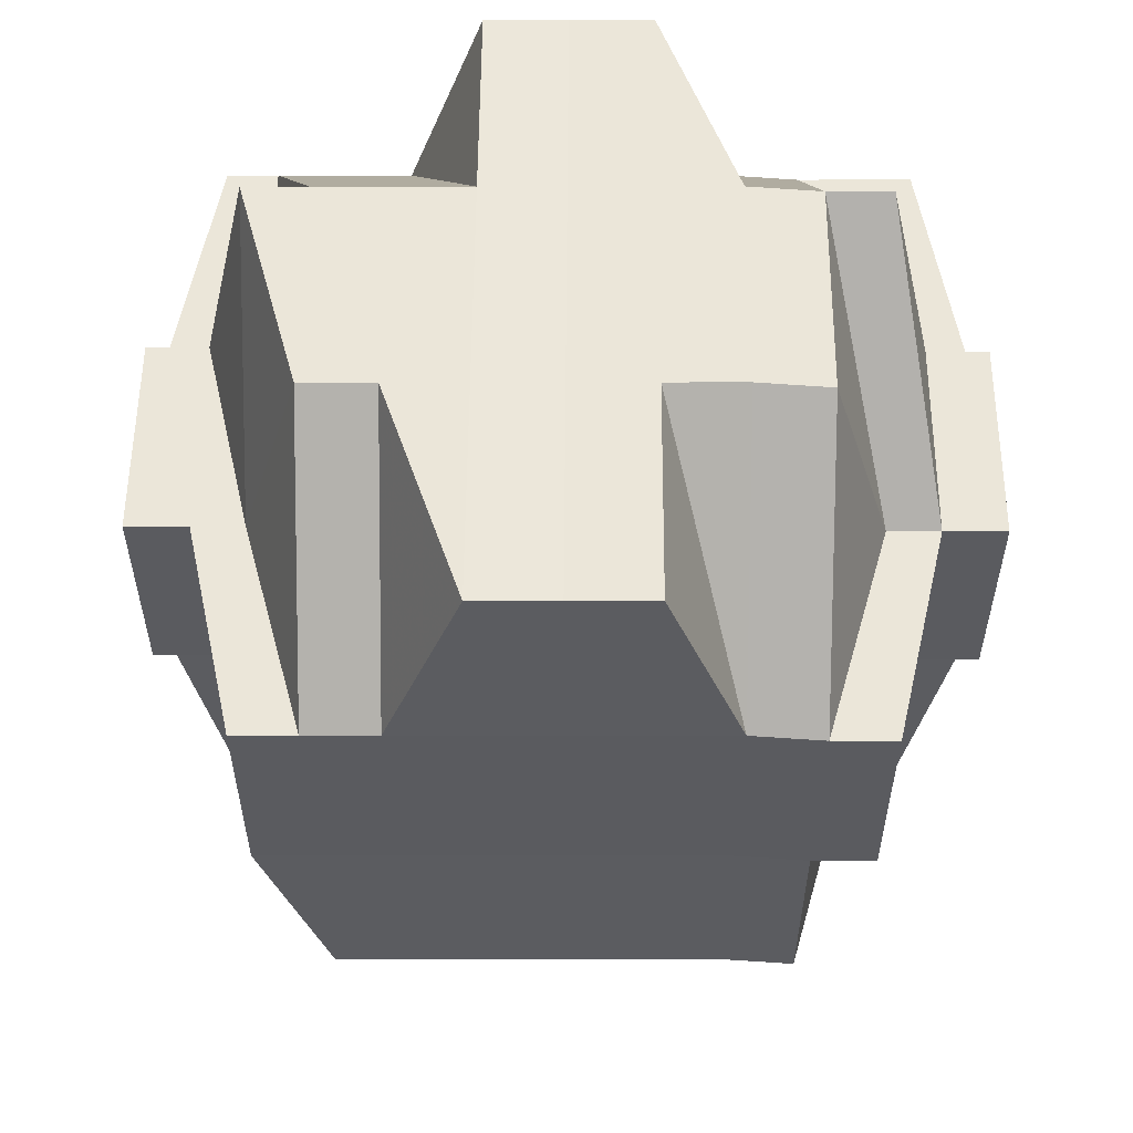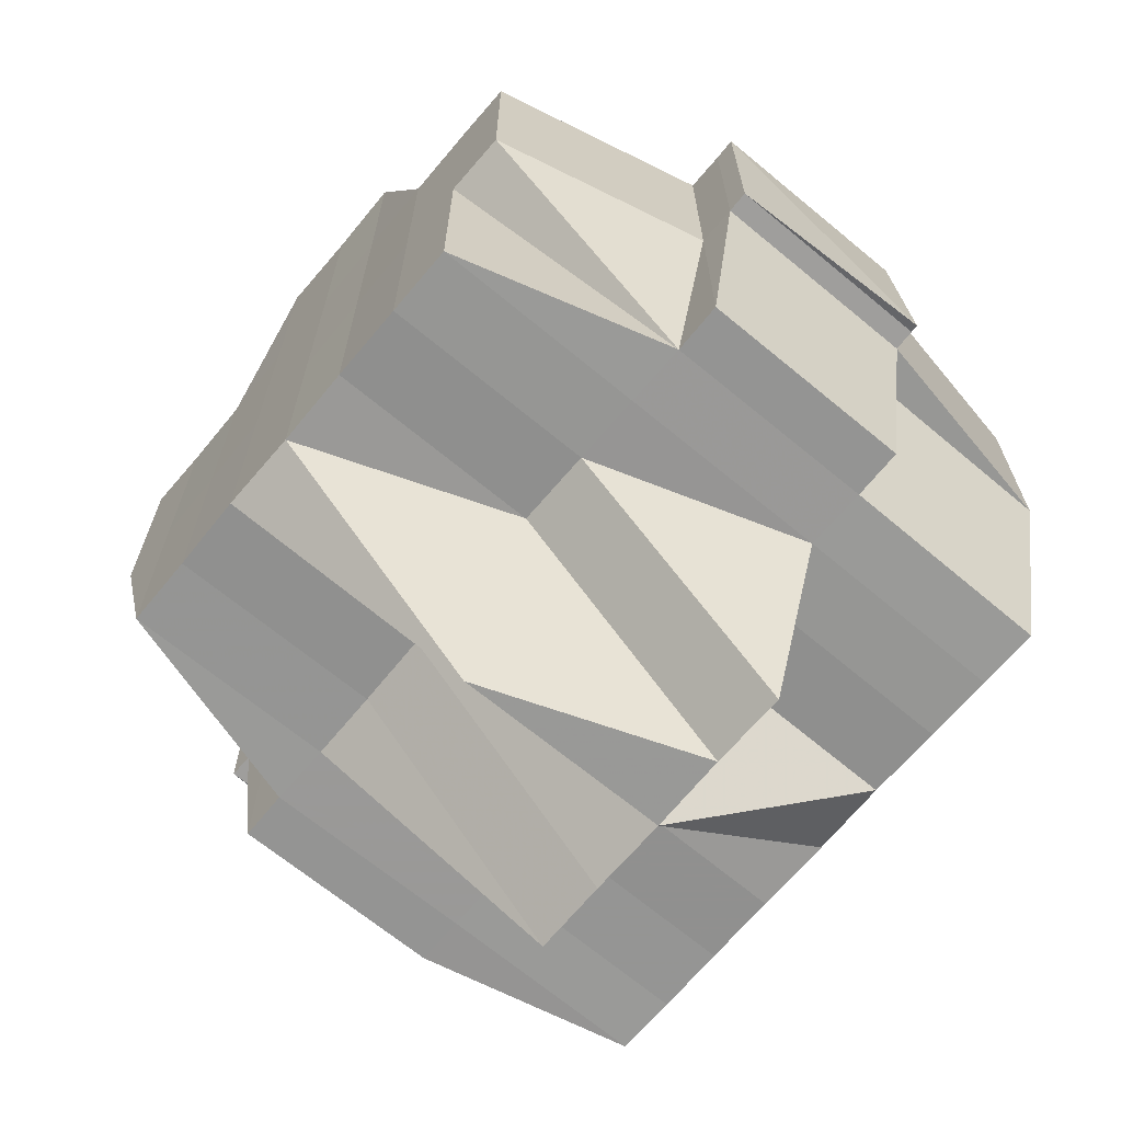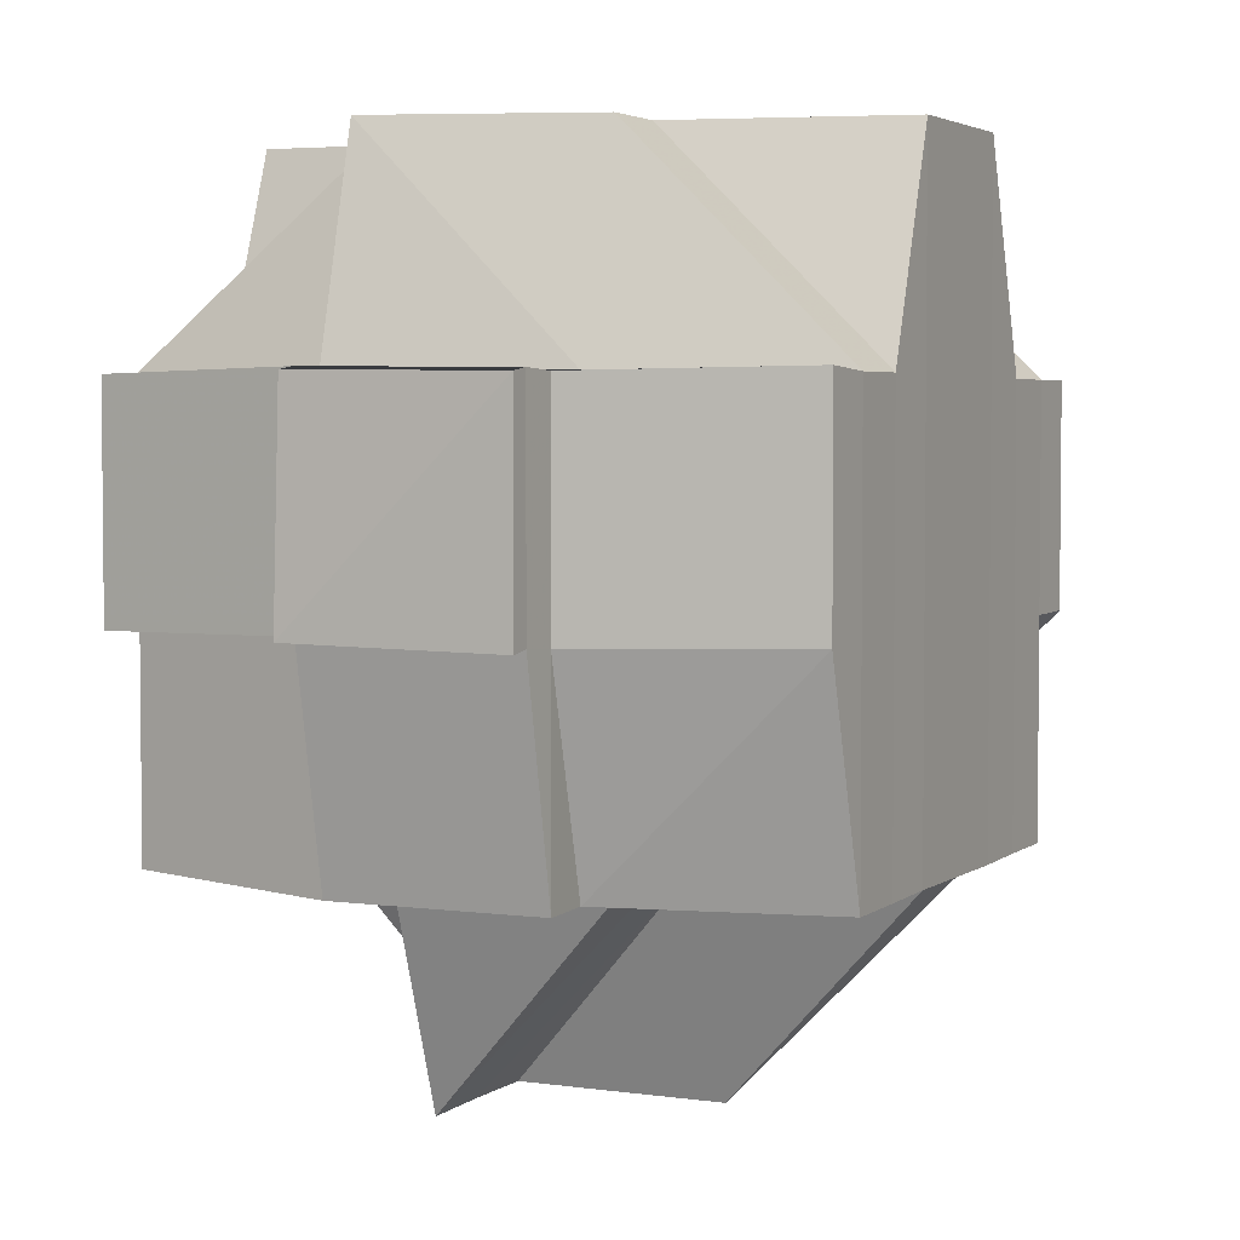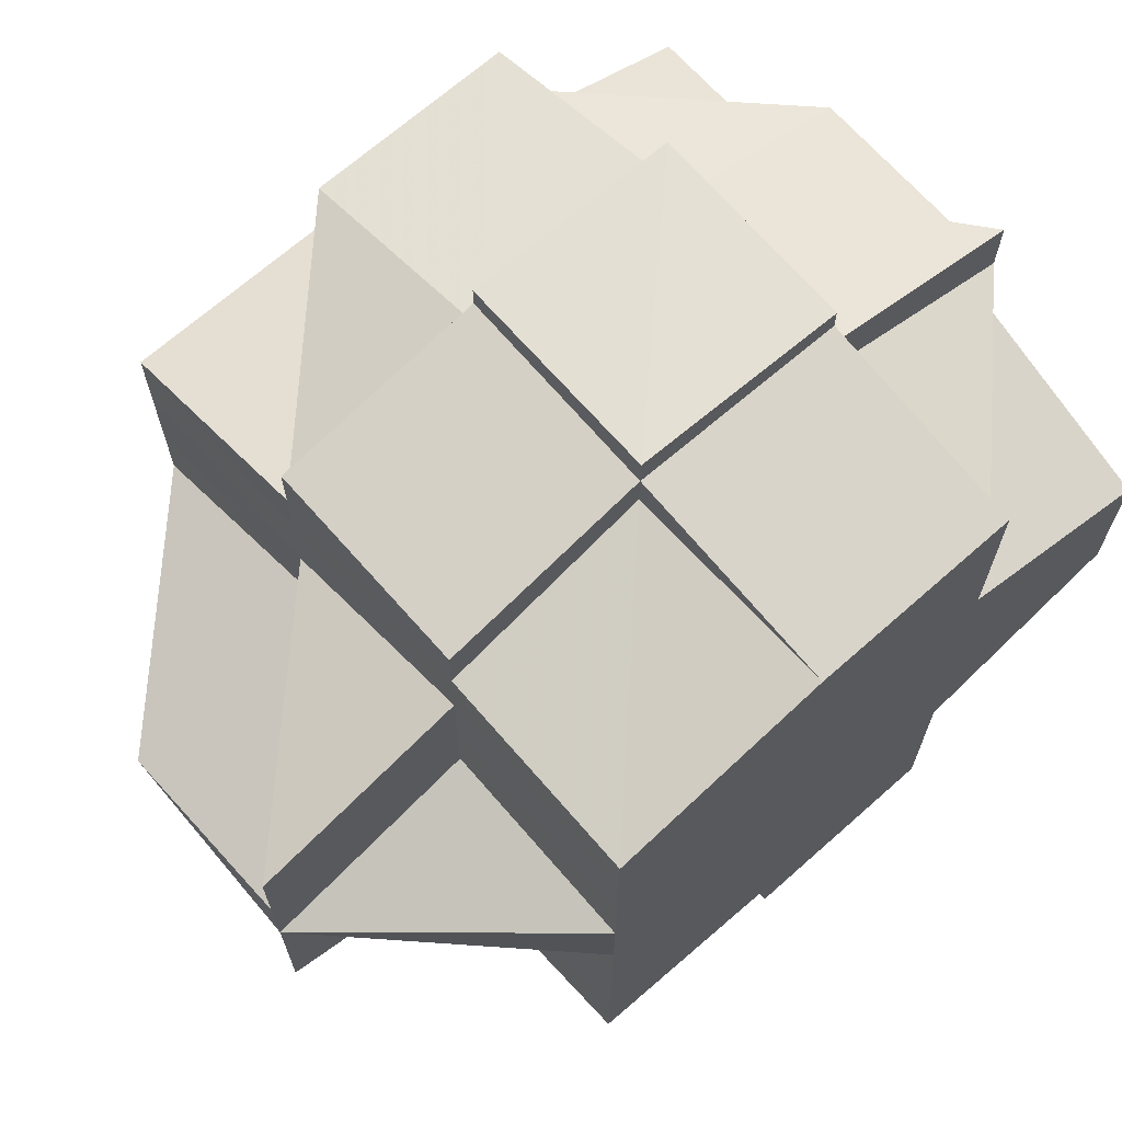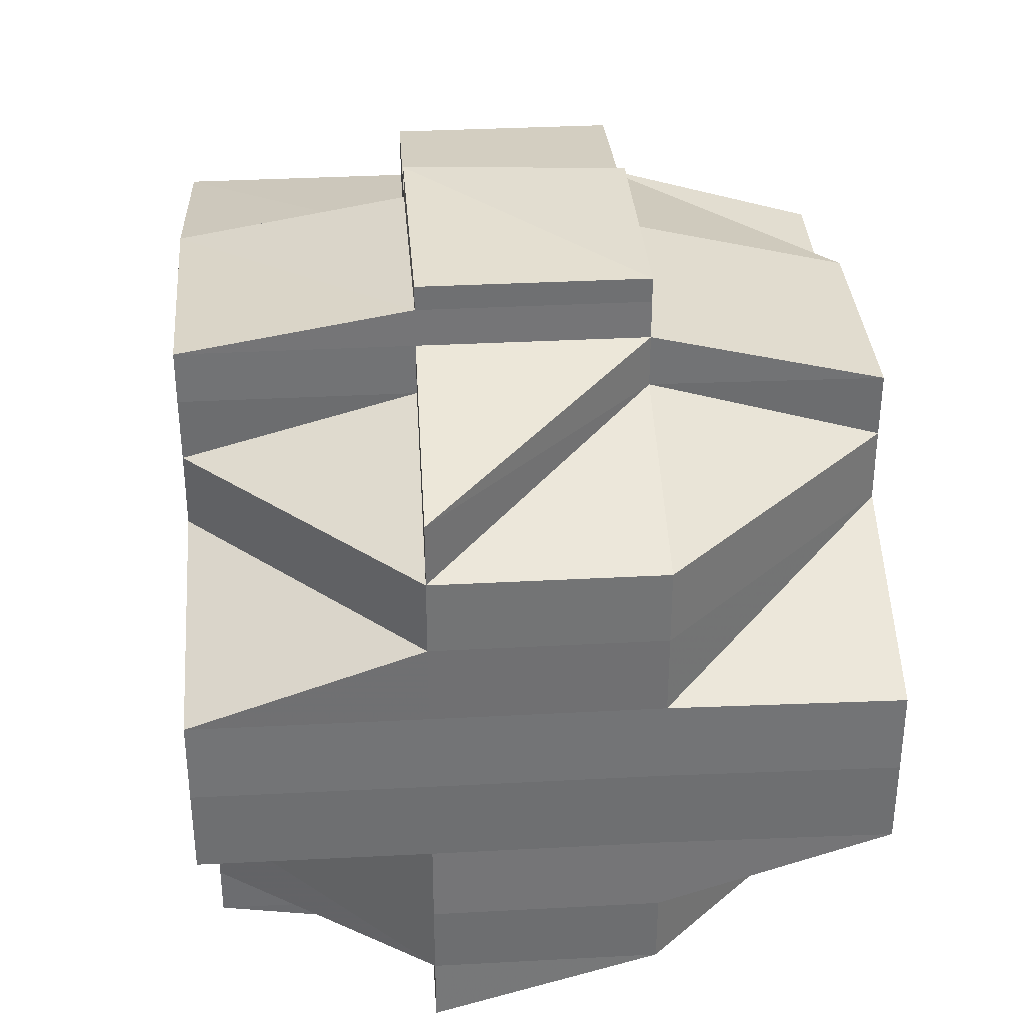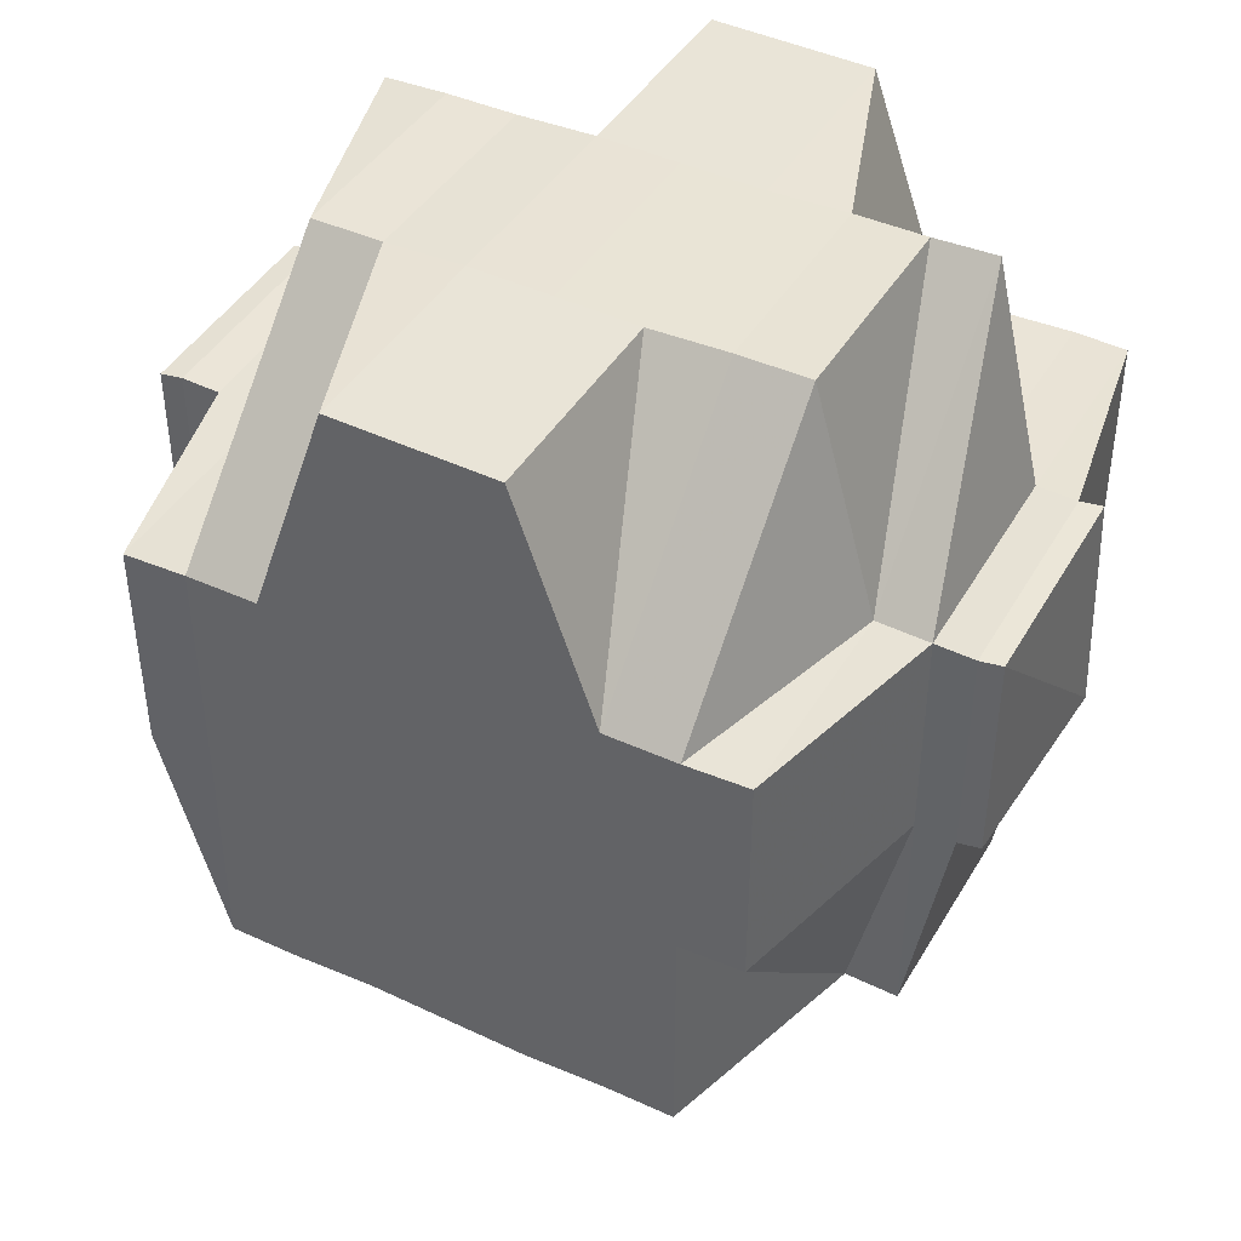
<metadata>
{"format":"obj","ext":"obj","renderer":"f3d","projection":"perspective","resolution":1024,"background":"white","views":[{"elev":55.8,"azim":-89.6,"up":"+Y"},{"elev":-67.5,"azim":-39.8,"up":"+Y"},{"elev":3.5,"azim":-153.7,"up":"+Y"},{"elev":68.0,"azim":48.8,"up":"+Z"},{"elev":34.9,"azim":176.2,"up":"+Z"},{"elev":42.2,"azim":-61.6,"up":"+Y"}]}
</metadata>
<code>
o 3894
v 2225 1915 8.626
v 2225 1915 8.626
v 2225 1915 8.627
v 2225 1915 8.626
v 2225 1915 8.627
v 2225 1915 8.625
v 2225 1915 8.626
v 2225 1915 8.625
v 2225 1915 8.626
v 2225 1915 8.626
v 2225 1915 8.627
v 2225 1915 8.624
v 2225 1915 8.625
v 2225 1915 8.624
v 2225 1915 8.625
v 2225 1915 8.626
v 2225 1915 8.626
v 2225 1915 8.625
v 2225 1915 8.625
v 2225 1915 8.626
v 2225 1915 8.626
v 2225 1915 8.626
v 2225 1915 8.625
v 2225 1915 8.624
v 2225 1915 8.625
v 2225 1915 8.624
v 2225 1915 8.624
v 2225 1915 8.621
v 2225 1915 8.618
v 2225 1915 8.621
v 2225 1915 8.621
v 2225 1915 8.621
v 2225 1915 8.621
v 2225 1915 8.624
v 2225 1915 8.618
v 2225 1915 8.621
v 2225 1915 8.624
v 2225 1915 8.625
v 2225 1915 8.618
v 2225 1915 8.625
v 2225 1915 8.626
v 2225 1915 8.618
v 2225 1915 8.625
v 2225 1915 8.624
v 2225 1915 8.625
v 2225 1915 8.626
v 2225 1915 8.624
v 2225 1915 8.624
v 2225 1915 8.621
v 2225 1915 8.624
v 2225 1915 8.621
v 2225 1915 8.624
v 2225 1915 8.618
v 2225 1915 8.621
v 2225 1915 8.618
v 2225 1915 8.621
v 2225 1915 8.621
v 2225 1915 8.624
v 2225 1915 8.624
v 2225 1915 8.621
v 2225 1915 8.621
v 2225 1915 8.621
v 2225 1915 8.624
v 2225 1915 8.621
v 2225 1915 8.618
v 2225 1915 8.618
v 2225 1915 8.618
v 2225 1915 8.615
v 2225 1915 8.618
v 2225 1915 8.621
v 2225 1915 8.621
v 2225 1915 8.624
v 2225 1915 8.618
v 2225 1915 8.615
v 2225 1915 8.611
v 2225 1915 8.615
v 2225 1915 8.615
v 2225 1915 8.611
v 2225 1915 8.618
v 2225 1915 8.608
v 2225 1915 8.611
v 2225 1915 8.615
v 2225 1915 8.611
v 2225 1915 8.608
v 2225 1915 8.608
v 2225 1915 8.604
v 2225 1915 8.604
v 2225 1915 8.608
v 2225 1915 8.604
v 2225 1915 8.608
v 2225 1915 8.6
v 2225 1915 8.6
v 2225 1915 8.604
v 2225 1915 8.6
v 2225 1915 8.597
v 2225 1915 8.6
v 2225 1915 8.6
v 2225 1915 8.604
v 2225 1915 8.597
v 2225 1915 8.597
v 2225 1915 8.594
v 2225 1915 8.594
v 2225 1915 8.592
v 2225 1915 8.597
v 2225 1915 8.59
v 2225 1915 8.59
v 2225 1915 8.592
v 2225 1915 8.592
v 2225 1915 8.592
v 2225 1915 8.594
v 2225 1915 8.592
v 2225 1915 8.592
v 2225 1915 8.592
v 2225 1915 8.594
v 2225 1915 8.592
v 2225 1915 8.592
v 2225 1915 8.592
v 2225 1915 8.594
v 2225 1915 8.594
v 2225 1915 8.594
v 2225 1915 8.594
v 2225 1915 8.597
v 2225 1915 8.597
v 2225 1915 8.6
v 2225 1915 8.597
v 2225 1915 8.594
v 2225 1915 8.6
v 2225 1915 8.604
v 2225 1915 8.6
v 2225 1915 8.597
v 2225 1915 8.597
v 2225 1915 8.594
v 2225 1915 8.597
v 2225 1915 8.6
v 2225 1915 8.597
v 2225 1915 8.594
v 2225 1915 8.592
v 2225 1915 8.6
v 2225 1915 8.604
v 2225 1915 8.6
v 2225 1915 8.597
v 2225 1915 8.604
v 2225 1915 8.604
v 2225 1915 8.604
v 2225 1915 8.608
v 2225 1915 8.6
v 2225 1915 8.608
v 2225 1915 8.611
v 2225 1915 8.604
v 2225 1915 8.608
v 2225 1915 8.604
v 2225 1915 8.611
v 2225 1915 8.615
v 2225 1915 8.611
v 2225 1915 8.611
v 2225 1915 8.615
v 2225 1915 8.615
v 2225 1915 8.618
v 2225 1915 8.611
v 2225 1915 8.608
v 2225 1915 8.615
v 2225 1915 8.615
v 2225 1915 8.615
v 2225 1915 8.618
v 2225 1915 8.611
v 2225 1915 8.611
v 2225 1915 8.618
v 2225 1915 8.621
v 2225 1915 8.624
v 2225 1915 8.624
v 2225 1915 8.624
v 2225 1915 8.625
v 2225 1915 8.621
v 2225 1915 8.621
v 2225 1915 8.621
v 2225 1915 8.624
v 2225 1915 8.624
v 2225 1915 8.624
v 2225 1915 8.621
v 2225 1915 8.624
v 2225 1915 8.621
v 2225 1915 8.618
v 2225 1915 8.618
v 2225 1915 8.621
v 2225 1915 8.615
v 2225 1915 8.618
v 2225 1915 8.615
v 2225 1915 8.611
v 2225 1915 8.615
v 2225 1915 8.608
v 2225 1915 8.615
v 2225 1915 8.611
v 2225 1915 8.618
v 2225 1915 8.611
v 2225 1915 8.608
v 2225 1915 8.615
v 2225 1915 8.608
v 2225 1915 8.611
v 2225 1915 8.615
v 2225 1915 8.608
v 2225 1915 8.611
v 2225 1915 8.611
v 2225 1915 8.615
v 2225 1915 8.608
v 2225 1915 8.611
v 2225 1915 8.608
v 2225 1915 8.604
v 2225 1915 8.615
v 2225 1915 8.618
v 2225 1915 8.615
v 2225 1915 8.611
v 2225 1915 8.618
v 2225 1915 8.621
v 2225 1915 8.621
v 2225 1915 8.624
v 2225 1915 8.621
v 2225 1915 8.618
v 2225 1915 8.621
v 2225 1915 8.618
v 2225 1915 8.618
v 2225 1915 8.615
v 2225 1915 8.611
v 2225 1915 8.611
v 2225 1915 8.611
v 2225 1915 8.611
v 2225 1915 8.608
v 2225 1915 8.608
v 2225 1915 8.608
v 2225 1915 8.608
v 2225 1915 8.611
v 2225 1915 8.608
v 2225 1915 8.604
v 2225 1915 8.604
v 2225 1915 8.6
v 2225 1915 8.604
v 2225 1915 8.604
v 2225 1915 8.6
v 2225 1915 8.597
v 2225 1915 8.6
v 2225 1915 8.6
v 2225 1915 8.597
v 2225 1915 8.604
v 2225 1915 8.608
v 2225 1915 8.604
v 2225 1915 8.6
v 2225 1915 8.6
v 2225 1915 8.597
v 2225 1915 8.594
v 2225 1915 8.594
v 2225 1915 8.597
v 2225 1915 8.594
v 2225 1915 8.592
v 2225 1915 8.594
v 2225 1915 8.597
v 2225 1915 8.594
v 2225 1915 8.592
v 2225 1915 8.592
v 2225 1915 8.594
v 2225 1915 8.597
v 2225 1915 8.6
v 2225 1915 8.604
v 2225 1915 8.6
v 2225 1915 8.597
v 2225 1915 8.604
v 2225 1915 8.604
v 2225 1915 8.604
v 2225 1915 8.6
v 2225 1915 8.604
v 2225 1915 8.608
v 2225 1915 8.608
v 2225 1915 8.604
v 2225 1915 8.608
v 2225 1915 8.611
v 2225 1915 8.615
v 2225 1915 8.611
v 2225 1915 8.625
v 2225 1915 8.624
v 2225 1915 8.625
v 2225 1915 8.624
v 2225 1915 8.625
v 2225 1915 8.604
v 2225 1915 8.594
v 2225 1915 8.594
v 2225 1915 8.597
v 2225 1915 8.594
v 2225 1915 8.592
v 2225 1915 8.594
v 2225 1915 8.597
v 2225 1915 8.592
v 2225 1915 8.59
v 2225 1915 8.59
v 2225 1915 8.589
v 2225 1915 8.589
v 2225 1915 8.59
v 2225 1915 8.59
v 2225 1915 8.589
v 2225 1915 8.59
v 2225 1915 8.592
v 2225 1915 8.592
v 2225 1915 8.592
v 2225 1915 8.592
v 2225 1915 8.594
v 2225 1915 8.592
v 2225 1915 8.59
v 2225 1915 8.59
v 2225 1915 8.592
v 2225 1915 8.592
v 2225 1915 8.59
v 2225 1915 8.59
v 2225 1915 8.592
v 2225 1915 8.594
v 2225 1915 8.594
v 2225 1915 8.594
v 2225 1915 8.597
v 2225 1915 8.594
v 2225 1915 8.592
v 2225 1915 8.589
v 2225 1915 8.589
v 2225 1915 8.59
v 2225 1915 8.59
v 2225 1915 8.59
v 2225 1915 8.589
v 2225 1915 8.589
v 2225 1915 8.589
v 2225 1915 8.59
v 2225 1915 8.589
v 2225 1915 8.589
v 2225 1915 8.589
v 2225 1915 8.59
v 2225 1915 8.59
v 2225 1915 8.59
v 2225 1915 8.589
v 2225 1915 8.589
v 2225 1915 8.589
v 2225 1915 8.589
v 2225 1915 8.589
f 1 2 3
f 2 4 5
f 1 6 7
f 8 6 9
f 9 10 11
f 8 12 13
f 12 14 15
f 16 15 10
f 17 18 16
f 18 19 20
f 21 20 11
f 22 23 21
f 23 24 25
f 26 27 25
f 24 28 27
f 28 29 30
f 31 30 27
f 30 32 27
f 32 33 34
f 30 35 32
f 27 36 37
f 27 37 38
f 35 39 36
f 40 38 41
f 42 35 30
f 43 44 40
f 43 45 46
f 44 47 45
f 48 49 47
f 50 51 44
f 52 44 13
f 51 53 54
f 54 55 56
f 57 56 58
f 59 60 52
f 61 60 59
f 60 62 63
f 64 65 60
f 66 67 62
f 65 68 66
f 69 66 60
f 60 66 70
f 70 71 72
f 73 74 69
f 74 75 76
f 76 77 66
f 68 78 77
f 66 77 79
f 75 80 81
f 77 82 79
f 81 83 77
f 77 83 82
f 81 84 83
f 85 84 81
f 85 86 84
f 87 86 88
f 86 89 90
f 91 92 89
f 93 94 86
f 94 95 96
f 97 96 98
f 99 100 92
f 101 102 100
f 101 103 102
f 99 101 104
f 105 106 103
f 107 105 108
f 108 109 110
f 111 106 112
f 113 112 114
f 115 106 116
f 117 115 101
f 118 117 101
f 119 116 120
f 121 101 99
f 122 121 99
f 122 123 124
f 125 121 122
f 126 121 125
f 125 122 127
f 127 122 97
f 127 124 128
f 129 130 127
f 131 126 125
f 132 126 131
f 131 133 134
f 135 136 131
f 136 137 126
f 138 134 139
f 138 131 140
f 141 131 138
f 140 127 142
f 142 127 143
f 144 129 142
f 142 128 145
f 146 141 138
f 147 142 85
f 147 145 148
f 149 142 147
f 150 149 147
f 151 138 149
f 151 149 150
f 146 138 151
f 150 147 152
f 152 148 153
f 152 147 154
f 154 155 156
f 157 156 158
f 159 160 155
f 161 159 162
f 162 163 164
f 165 166 163
f 167 164 168
f 169 168 170
f 171 170 172
f 173 174 171
f 175 167 174
f 176 177 172
f 178 179 177
f 180 181 176
f 182 167 175
f 32 182 175
f 183 182 184
f 182 185 167
f 186 187 182
f 187 188 185
f 189 185 182
f 188 190 152
f 185 152 191
f 192 152 185
f 185 153 193
f 194 195 192
f 196 194 189
f 195 197 198
f 194 198 199
f 196 199 39
f 200 195 194
f 201 194 196
f 201 200 194
f 202 201 203
f 204 200 201
f 205 206 201
f 206 207 200
f 208 201 196
f 208 196 35
f 35 196 209
f 42 208 35
f 210 208 42
f 210 211 208
f 212 210 42
f 212 42 213
f 214 213 215
f 216 217 213
f 213 218 47
f 213 219 218
f 220 212 213
f 79 220 54
f 79 82 220
f 220 221 212
f 82 221 220
f 221 210 212
f 82 222 221
f 221 223 210
f 222 223 221
f 224 222 82
f 223 211 210
f 83 224 82
f 225 226 223
f 224 227 222
f 83 228 224
f 228 227 224
f 84 228 83
f 227 229 230
f 231 232 228
f 228 233 227
f 232 234 233
f 235 233 228
f 236 237 235
f 237 238 239
f 239 240 233
f 234 241 240
f 233 242 227
f 233 240 242
f 227 242 243
f 242 244 229
f 242 245 244
f 240 246 242
f 240 247 246
f 104 247 240
f 241 248 247
f 119 249 247
f 247 249 250
f 247 250 246
f 249 251 250
f 251 252 253
f 251 253 254
f 255 256 251
f 256 257 258
f 250 251 259
f 246 250 260
f 250 259 260
f 246 260 261
f 260 259 262
f 259 263 262
f 260 262 264
f 261 260 264
f 264 262 265
f 266 267 261
f 264 268 269
f 226 266 270
f 271 261 270
f 261 264 272
f 270 261 272
f 272 264 204
f 272 269 273
f 270 272 211
f 211 273 274
f 211 272 275
f 223 270 211
f 243 270 223
f 276 277 278
f 277 279 280
f 265 281 200
f 200 281 195
f 281 151 195
f 195 151 150
f 281 146 151
f 265 146 281
f 262 146 265
f 262 263 146
f 263 141 146
f 263 282 141
f 283 282 263
f 284 285 263
f 285 286 282
f 282 287 288
f 282 289 287
f 290 291 289
f 292 293 291
f 294 292 295
f 295 296 297
f 298 294 299
f 299 290 300
f 299 300 282
f 301 299 302
f 303 304 301
f 304 305 306
f 300 307 126
f 126 307 121
f 295 308 307
f 137 309 307
f 307 297 310
f 307 310 311
f 312 313 314
f 315 316 313
f 317 318 319
f 320 318 321
f 318 322 323
f 324 323 325
f 326 322 327
f 328 327 329
f 330 326 331
f 332 333 334
f 334 335 336

</code>
